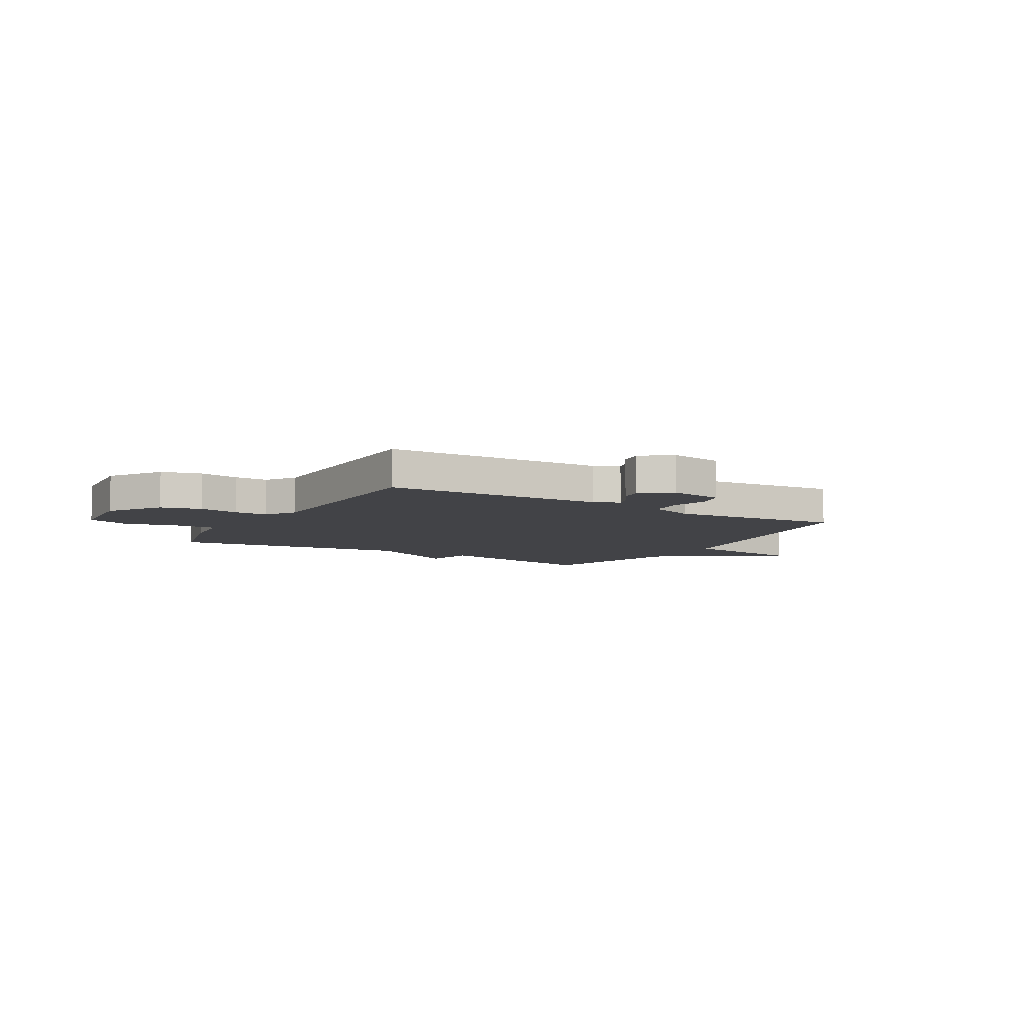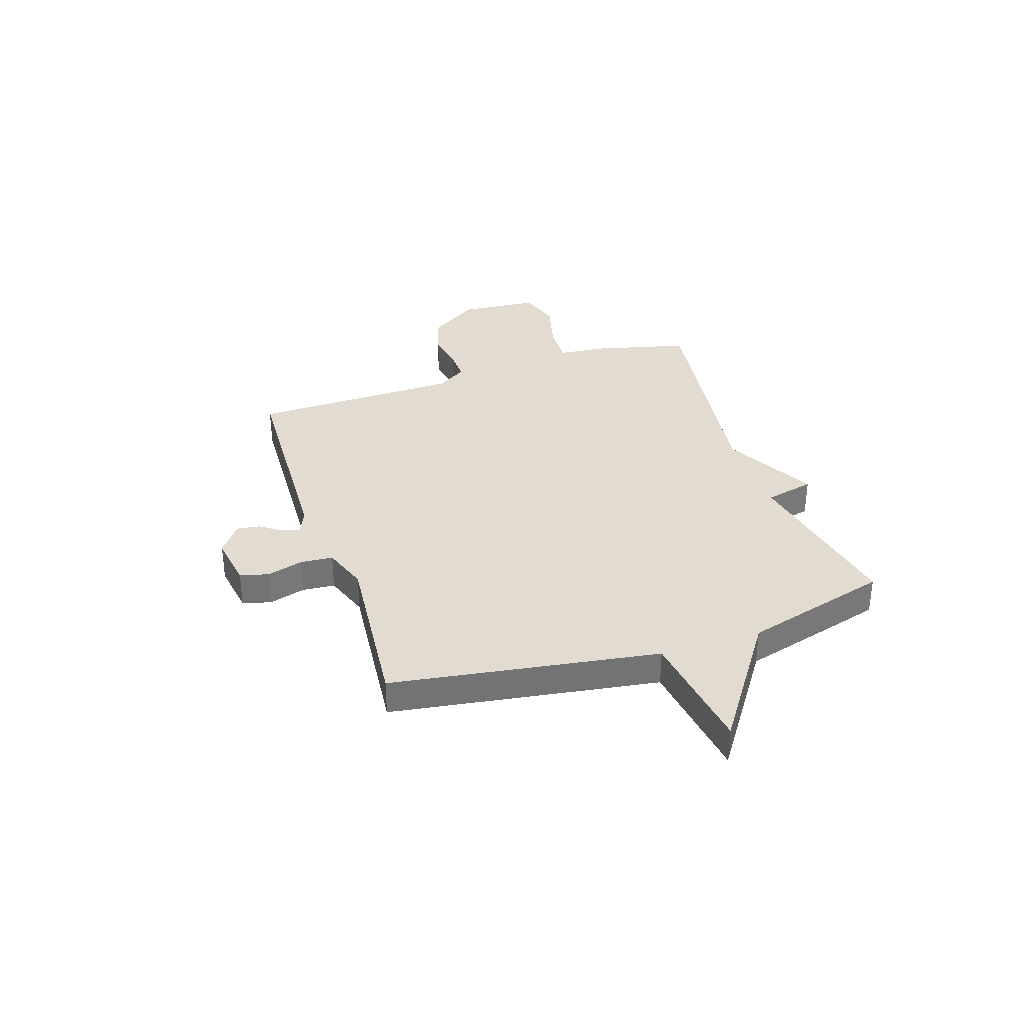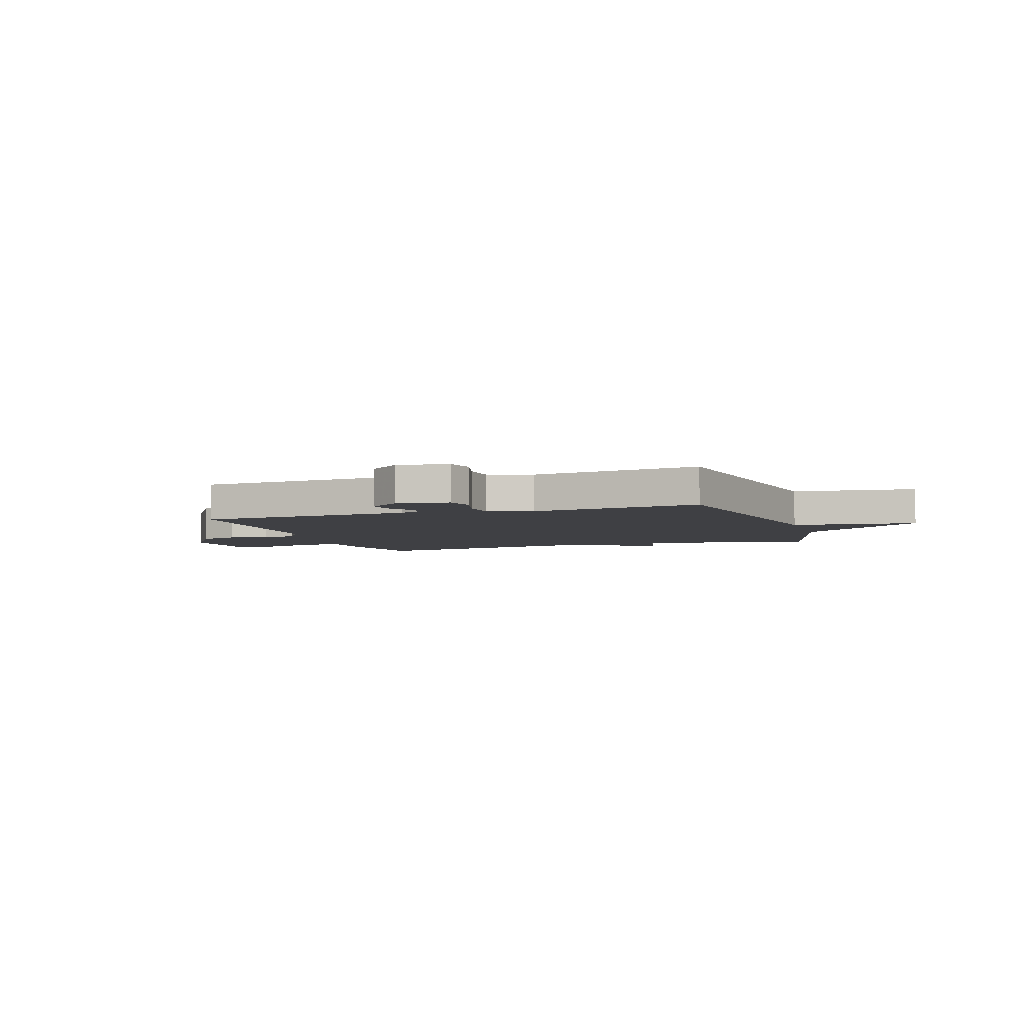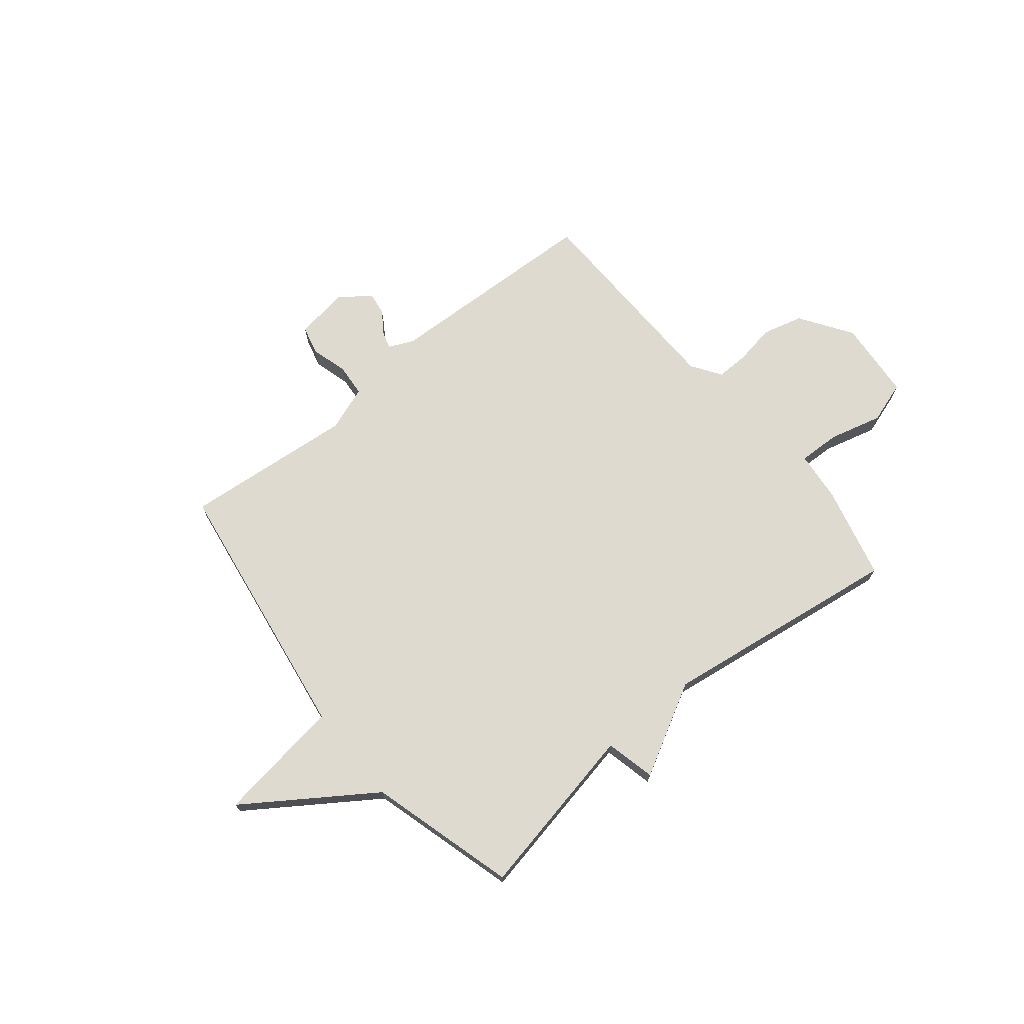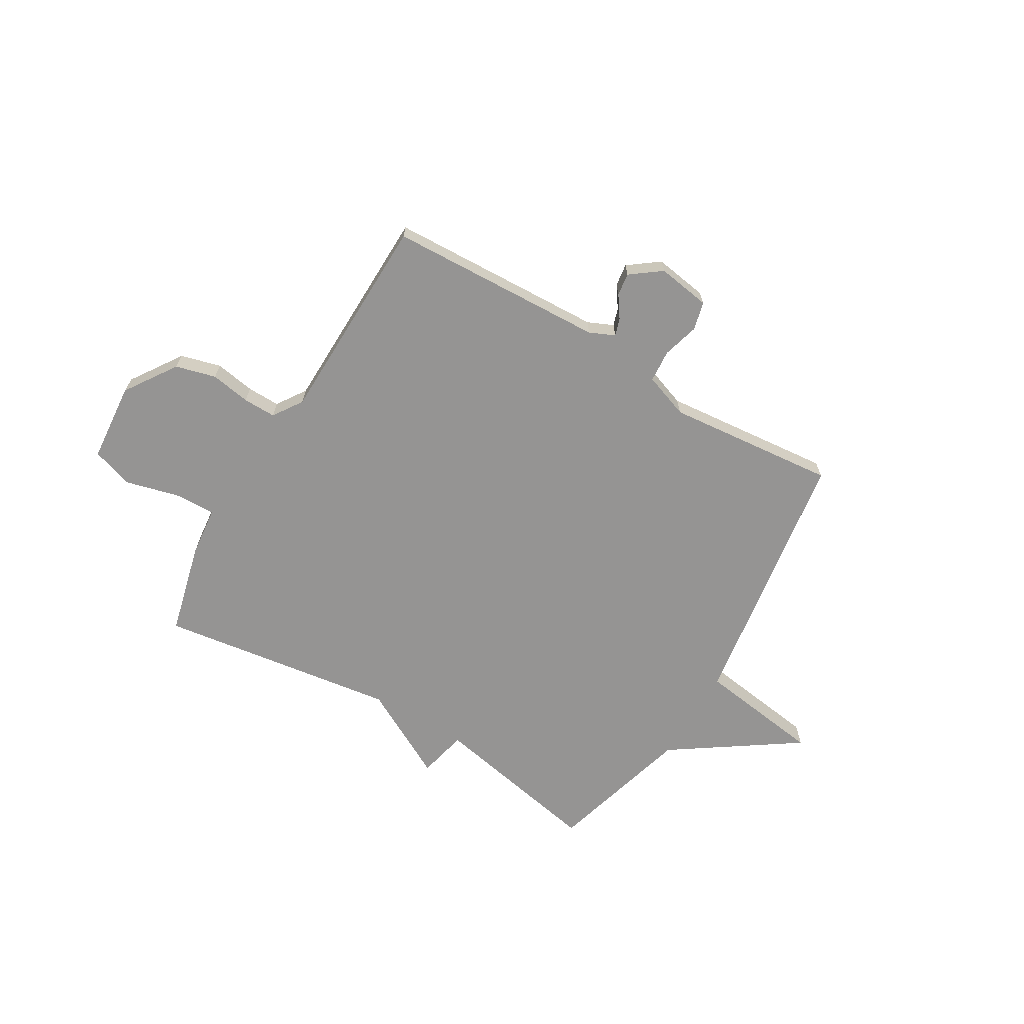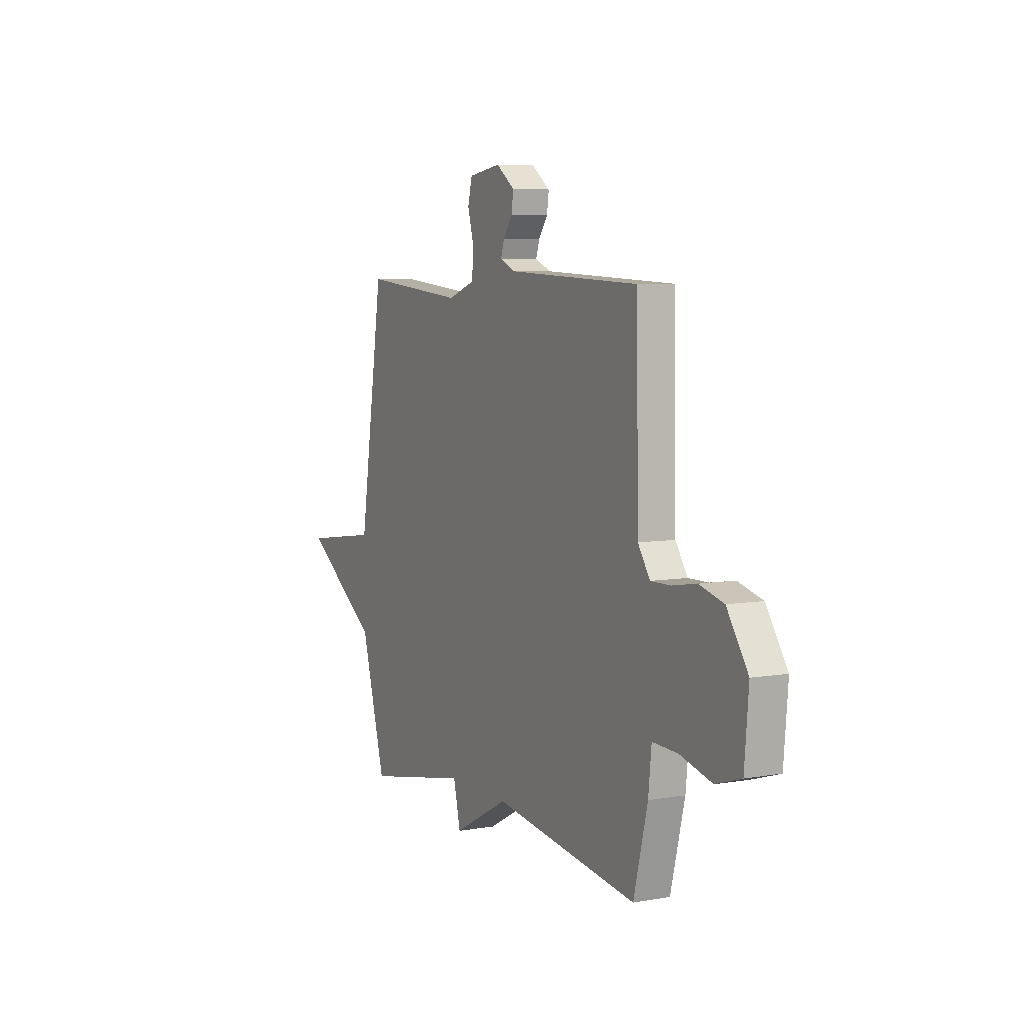
<metadata>
{"format":"obj","ext":"obj","renderer":"f3d","projection":"perspective","resolution":1024,"background":"white","views":[{"elev":-7.5,"azim":-30.5,"up":"+Y"},{"elev":34.5,"azim":71.7,"up":"+Y"},{"elev":-5.0,"azim":19.0,"up":"+Y"},{"elev":71.0,"azim":140.7,"up":"+Y"},{"elev":-67.1,"azim":-30.7,"up":"+Y"},{"elev":6.5,"azim":-117.4,"up":"+Z"}]}
</metadata>
<code>
v 0.5 0.07 -0.5
v 0.164 0.07 -0.434
v 0.142 0.07 -0.53
v -0.036 0.07 -0.434
v -0.5 0.07 -0.5
v -0.545 0.07 -0.32
v -0.555 0.07 -0.223
v -0.635 0.07 -0.226
v -0.738 0.07 -0.253
v -0.819 0.07 -0.227
v -0.832 0.07 -0.073
v -0.765 0.07 0.027
v -0.687 0.07 0.048
v -0.61 0.07 0.035
v -0.546 0.07 0.034
v -0.508 0.07 0.091
v -0.5 0.07 0.5
v -0.08 0.07 0.518
v -0.031 0.07 0.54
v -0.042 0.07 0.574
v -0.071 0.07 0.616
v -0.077 0.07 0.66
v -0.018 0.07 0.704
v 0.085 0.07 0.688
v 0.099 0.07 0.633
v 0.079 0.07 0.562
v 0.084 0.07 0.499
v 0.171 0.07 0.468
v 0.5 0.07 0.5
v 0.579 0.07 -0.017
v 0.822 0.07 -0.051
v 0.579 0.07 -0.217
v 0.5 0 -0.5
v 0.164 0 -0.434
v 0.142 0 -0.53
v -0.036 0 -0.434
v -0.5 0 -0.5
v -0.545 0 -0.32
v -0.555 0 -0.223
v -0.635 0 -0.226
v -0.738 0 -0.253
v -0.819 0 -0.227
v -0.832 0 -0.073
v -0.765 0 0.027
v -0.687 0 0.048
v -0.61 0 0.035
v -0.546 0 0.034
v -0.508 0 0.091
v -0.5 0 0.5
v -0.08 0 0.518
v -0.031 0 0.54
v -0.042 0 0.574
v -0.071 0 0.616
v -0.077 0 0.66
v -0.018 0 0.704
v 0.085 0 0.688
v 0.099 0 0.633
v 0.079 0 0.562
v 0.084 0 0.499
v 0.171 0 0.468
v 0.5 0 0.5
v 0.579 0 -0.017
v 0.822 0 -0.051
v 0.579 0 -0.217
f 30 31 32
f 32 1 2
f 30 32 2
f 29 30 2
f 28 29 2
f 2 3 4
f 28 2 4
f 27 28 4
f 5 6 7
f 4 5 7
f 27 4 7
f 26 27 7
f 24 25 26
f 23 24 26
f 22 23 26
f 21 22 26
f 20 21 26
f 19 20 26
f 26 7 8
f 19 26 8
f 18 19 8
f 16 17 18
f 15 16 18 8
f 10 11 12
f 9 10 12
f 8 9 12
f 15 8 12
f 14 15 12
f 12 13 14
f 64 63 62
f 34 33 64
f 34 64 62
f 34 62 61
f 34 61 60
f 36 35 34
f 36 34 60
f 36 60 59
f 39 38 37
f 39 37 36
f 39 36 59
f 39 59 58
f 58 57 56
f 58 56 55
f 58 55 54
f 58 54 53
f 58 53 52
f 58 52 51
f 40 39 58
f 40 58 51
f 40 51 50
f 50 49 48
f 40 50 48 47
f 44 43 42
f 44 42 41
f 44 41 40
f 44 40 47
f 44 47 46
f 46 45 44
f 1 33 34 2
f 2 34 35 3
f 3 35 36 4
f 4 36 37 5
f 5 37 38 6
f 6 38 39 7
f 7 39 40 8
f 8 40 41 9
f 9 41 42 10
f 10 42 43 11
f 11 43 44 12
f 12 44 45 13
f 13 45 46 14
f 14 46 47 15
f 15 47 48 16
f 16 48 49 17
f 17 49 50 18
f 18 50 51 19
f 19 51 52 20
f 20 52 53 21
f 21 53 54 22
f 22 54 55 23
f 23 55 56 24
f 24 56 57 25
f 25 57 58 26
f 26 58 59 27
f 27 59 60 28
f 28 60 61 29
f 29 61 62 30
f 30 62 63 31
f 31 63 64 32
f 32 64 33 1

</code>
